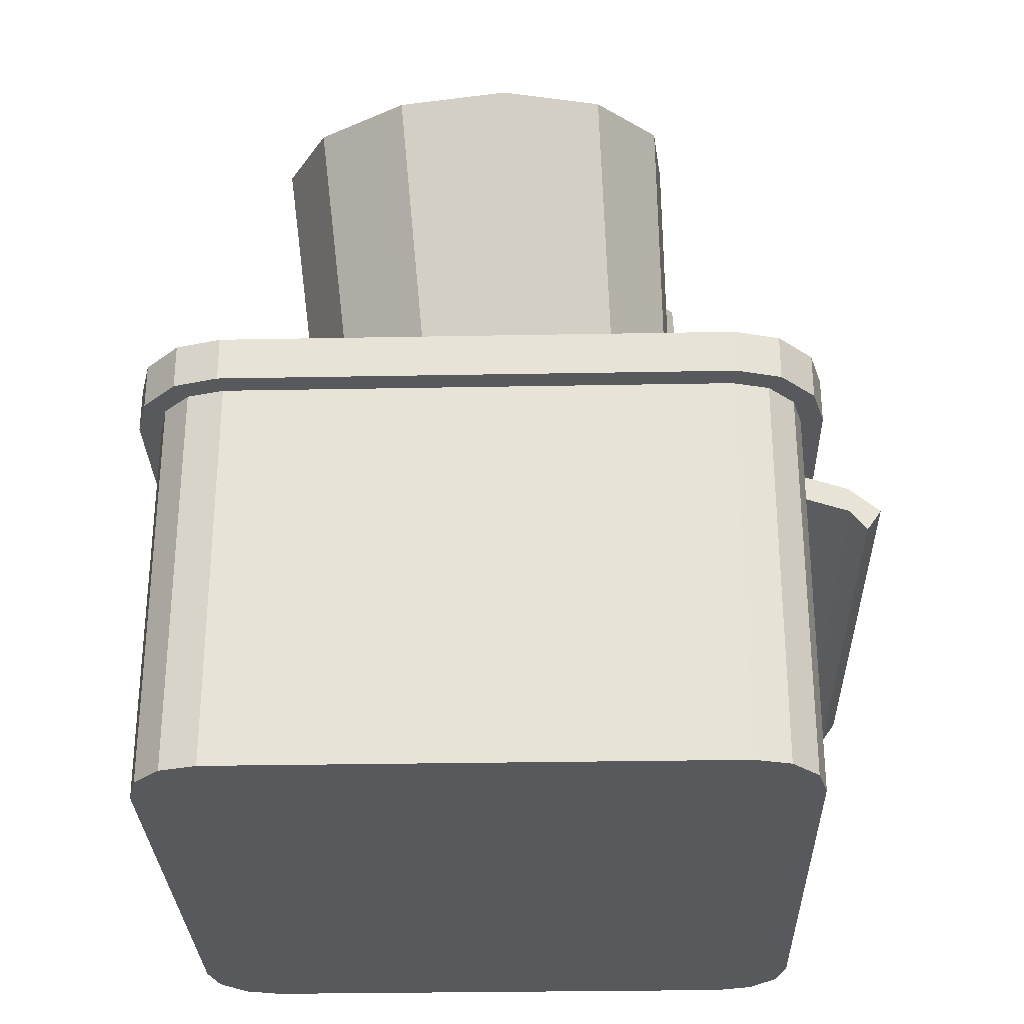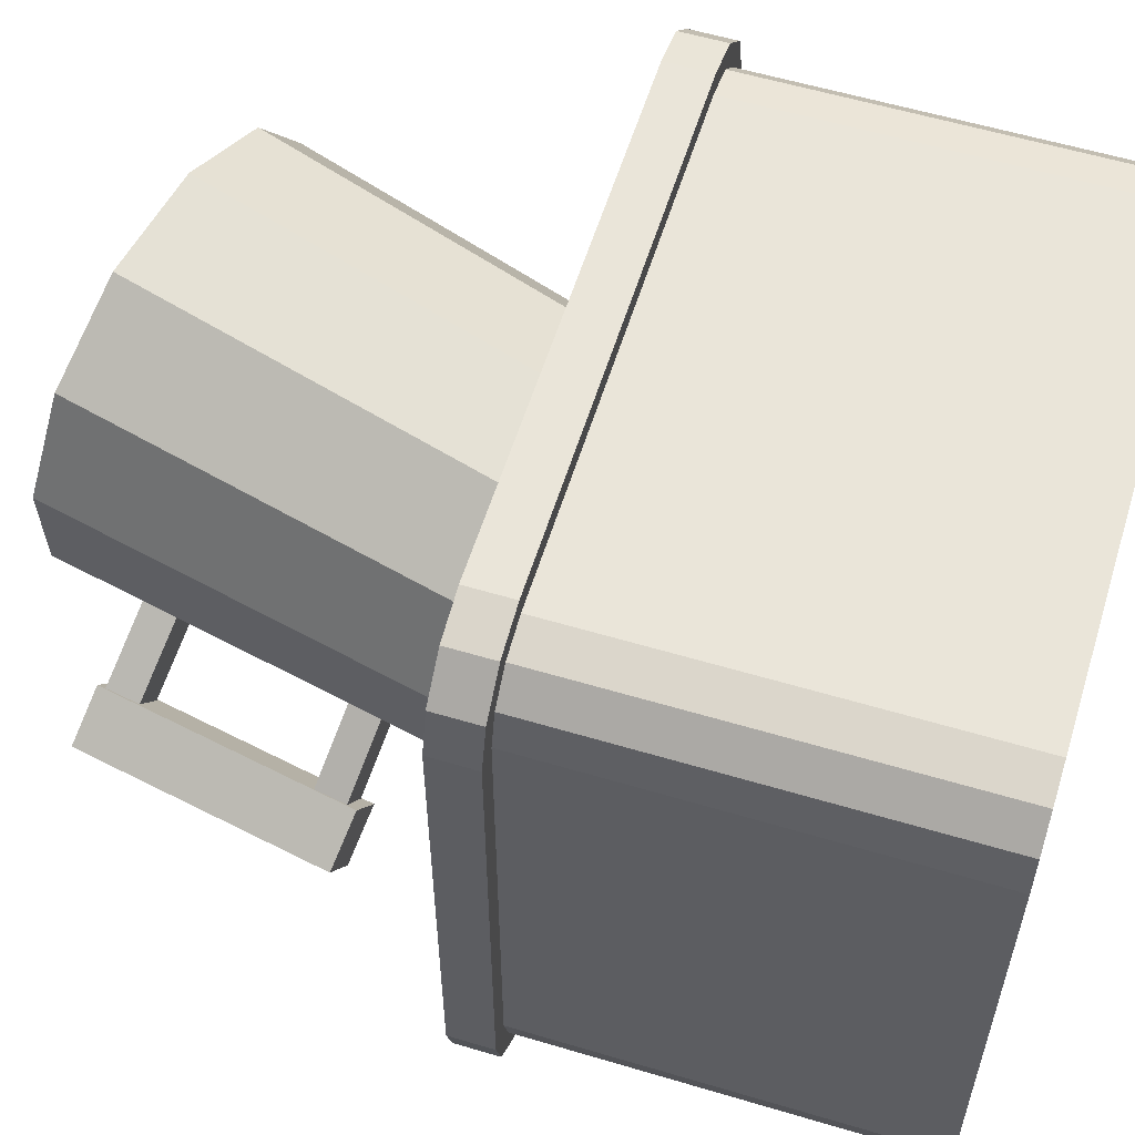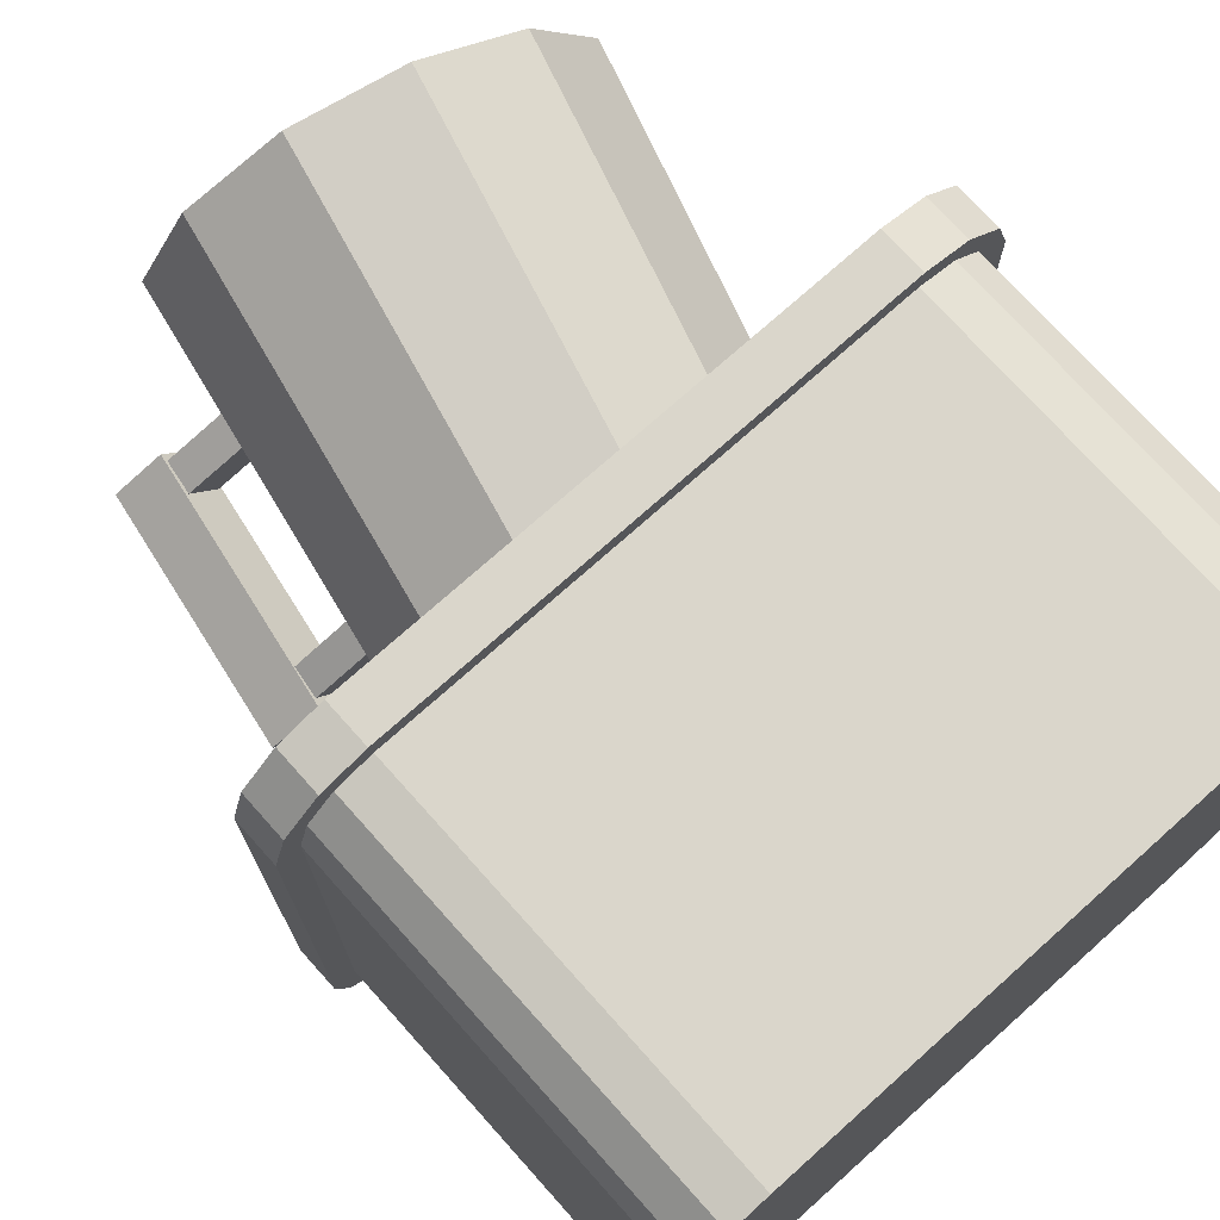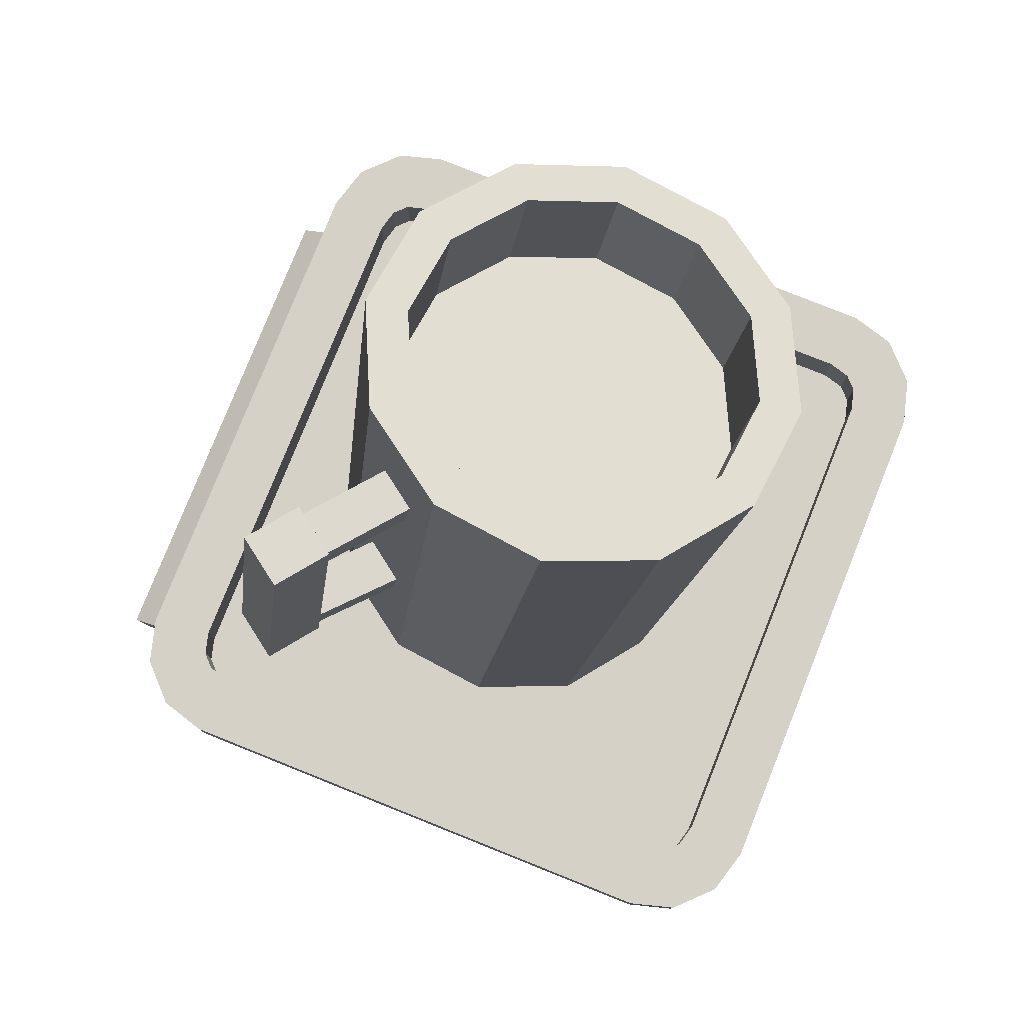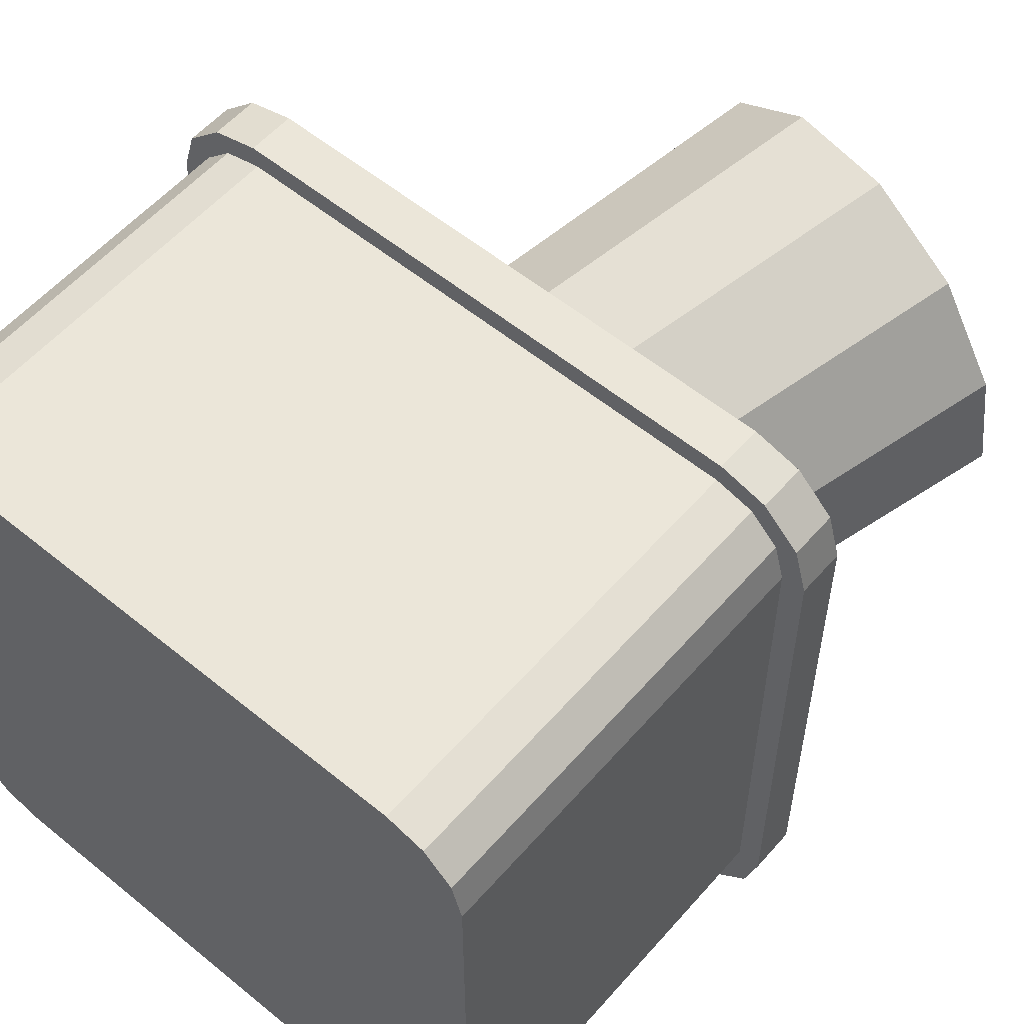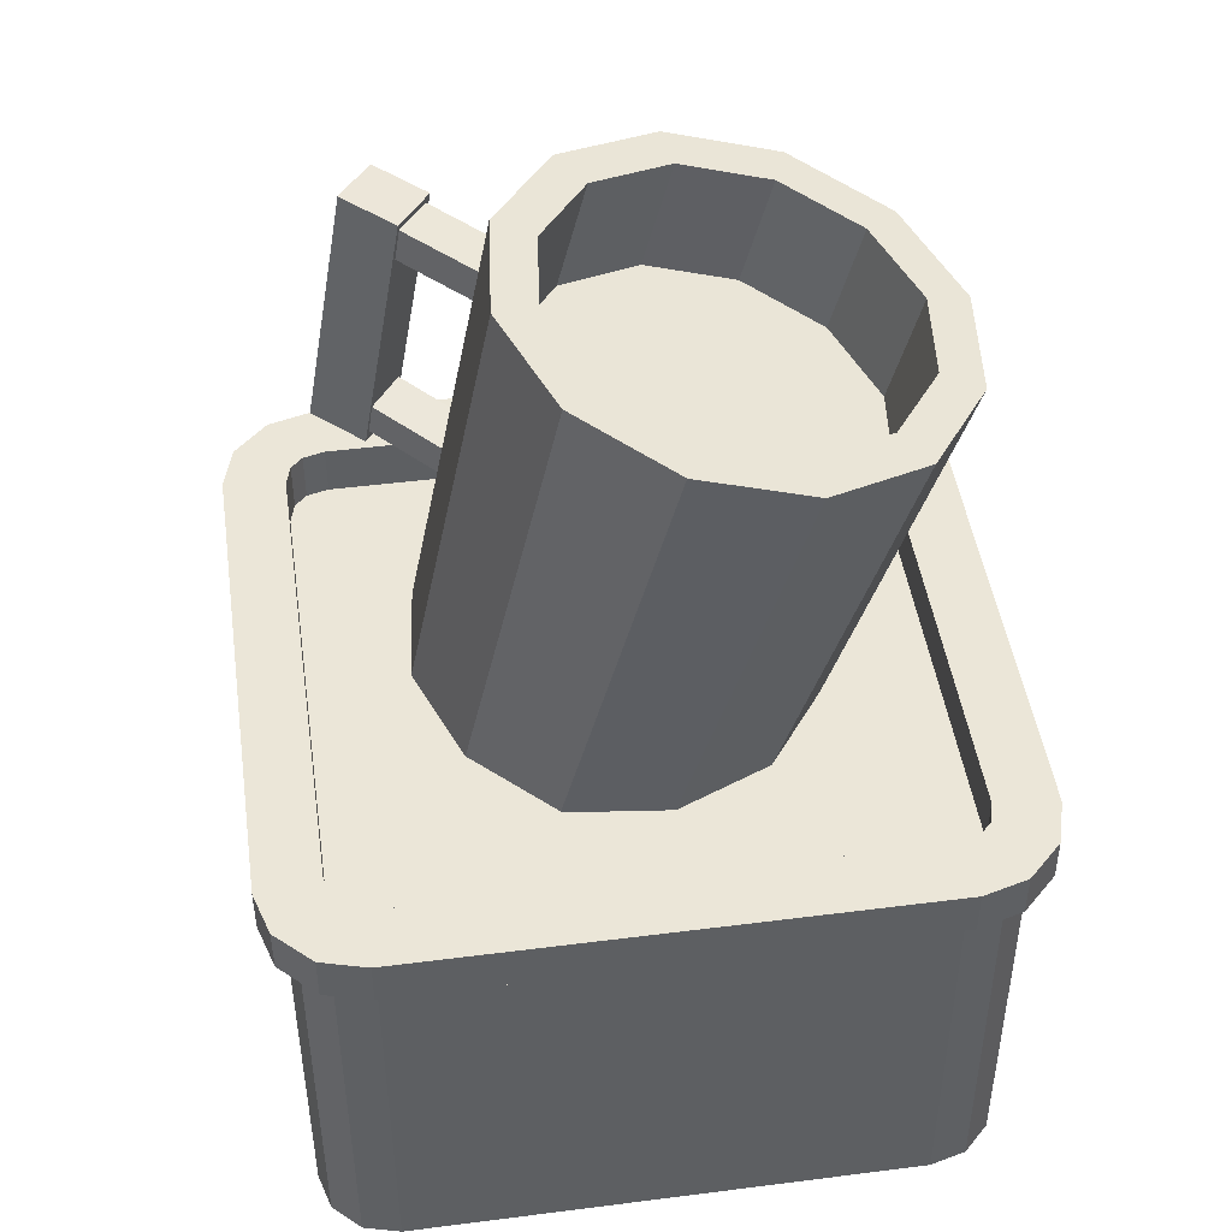
<metadata>
{"format":"obj","ext":"obj","renderer":"f3d","projection":"perspective","resolution":1024,"background":"white","views":[{"elev":-29.4,"azim":91.6,"up":"+Y"},{"elev":57.9,"azim":-72.8,"up":"+Z"},{"elev":73.7,"azim":-41.8,"up":"+Z"},{"elev":79.1,"azim":-68.2,"up":"+Y"},{"elev":56.5,"azim":40.5,"up":"+Z"},{"elev":46.3,"azim":-8.3,"up":"+Y"}]}
</metadata>
<code>
o kawiarnia
v 0.2126 2.184 1.176
v 0.8139 4.801 1.25
v -0.3539 2.322 1.122
v 0.3025 4.926 1.202
v -0.8138 2.455 0.7847
v -0.1126 5.045 0.8972
v -1.044 2.546 0.2541
v -0.3203 5.128 0.4183
v -0.9824 2.573 -0.3276
v -0.2648 5.152 -0.1068
v -0.646 2.526 -0.8046
v 0.03886 5.11 -0.5373
v -0.1247 2.42 -1.049
v 0.5094 5.014 -0.758
v 0.4418 2.282 -0.9954
v 1.021 4.89 -0.7096
v 0.9017 2.149 -0.6582
v 1.436 4.77 -0.4052
v 1.132 2.057 -0.1276
v 1.644 4.687 0.07372
v 1.07 2.031 0.4541
v 1.588 4.663 0.5988
v 0.7339 2.077 0.9311
v 1.284 4.705 1.029
v 0.2166 4.93 1.43
v 0.8503 4.776 1.49
v -0.2979 5.078 1.053
v -0.5553 5.181 0.4595
v -0.4866 5.21 -0.1912
v -0.1102 5.159 -0.7248
v 0.473 5.04 -0.9983
v 1.107 4.885 -0.9383
v 1.621 4.737 -0.5611
v 1.879 4.634 0.03248
v 1.81 4.605 0.6832
v 1.433 4.657 1.217
v 0.1435 4.255 1.155
v 0.6549 4.13 1.203
v -0.2716 4.375 0.8502
v -0.4793 4.457 0.3712
v -0.4238 4.481 -0.1538
v -0.1202 4.439 -0.5844
v 0.3504 4.343 -0.805
v 0.8618 4.219 -0.7567
v 1.277 4.099 -0.4522
v 1.485 4.016 0.02668
v 1.429 3.992 0.5518
v 1.125 4.034 0.9823
v -0.3201 4.502 -0.5632
v -0.9274 4.642 -1.027
v -0.2918 4.701 -0.5464
v -0.8991 4.841 -1.011
v -0.4738 4.51 -0.3492
v -1.081 4.65 -0.8134
v -0.4456 4.709 -0.3323
v -1.053 4.849 -0.7966
v -0.509 3.304 -0.5853
v -1.023 3.414 -1.038
v -0.4868 3.492 -0.5688
v -1.001 3.603 -1.021
v -0.6721 3.308 -0.3615
v -1.186 3.418 -0.8142
v -0.6498 3.496 -0.3449
v -1.164 3.607 -0.7976
v -1.184 4.915 -0.8634
v -1.434 3.405 -0.9543
v -0.9024 4.856 -0.6588
v -1.152 3.346 -0.7497
v -0.9976 4.9 -1.124
v -1.247 3.39 -1.215
v -0.716 4.841 -0.9198
v -0.9659 3.331 -1.011
f 1 26 25 3
f 3 25 27 5
f 5 27 28 7
f 7 28 29 9
f 9 29 30 11
f 11 30 31 13
f 13 31 32 15
f 15 32 33 17
f 17 33 34 19
f 19 34 35 21
f 10 8 40 41
f 21 35 36 23
f 23 36 26 1
f 17 19 21 23
f 2 4 25 26
f 4 6 27 25
f 6 8 28 27
f 8 10 29 28
f 10 12 30 29
f 12 14 31 30
f 14 16 32 31
f 16 18 33 32
f 18 20 34 33
f 20 22 35 34
f 22 24 36 35
f 24 2 26 36
f 16 14 43 44
f 22 20 46 47
f 8 6 39 40
f 14 12 42 43
f 15 17 23 1
f 1 3 13 15
f 3 5 11 13
f 5 7 9 11
f 46 45 48 47
f 45 44 38 48
f 37 38 44 43
f 39 37 43 42
f 40 39 42 41
f 24 22 47 48
f 4 2 38 37
f 18 16 44 45
f 12 10 41 42
f 2 24 48 38
f 6 4 37 39
f 20 18 45 46
f 49 50 52 51
f 51 52 56 55
f 55 56 54 53
f 53 54 50 49
f 51 55 53 49
f 56 52 50 54
f 57 58 60 59
f 59 60 64 63
f 63 64 62 61
f 61 62 58 57
f 59 63 61 57
f 64 60 58 62
f 65 66 68 67
f 67 68 72 71
f 71 72 70 69
f 69 70 66 65
f 67 71 69 65
f 72 68 66 70
o kawiarnia.001
v 2.029 2.347 1.651
v 1.971 2.347 1.863
v 1.812 2.347 2.019
v 1.595 2.347 2.076
v 2.029 2.347 -1.29
v 1.971 2.347 -1.503
v 1.812 2.347 -1.658
v 1.595 2.347 -1.715
v 1.595 -6.9e-05 -1.715
v 2.029 -6.9e-05 -1.29
v 1.812 -6.9e-05 -1.658
v 1.971 -6.9e-05 -1.503
v 1.803 2.613 -1.261
v 1.566 2.613 -1.494
v 1.768 2.613 -1.388
v 1.695 2.613 -1.46
v 2.029 -6.9e-05 1.651
v 1.595 -6.9e-05 2.076
v 1.971 -6.9e-05 1.863
v 1.812 -6.9e-05 2.019
v 1.566 2.613 1.854
v 1.803 2.613 1.622
v 1.695 2.613 1.82
v 1.768 2.613 1.749
v -1.836 -6.9e-05 -1.29
v -1.403 -6.9e-05 -1.715
v -1.778 -6.9e-05 -1.503
v -1.62 -6.9e-05 -1.658
v -1.373 2.613 -1.494
v -1.611 2.613 -1.261
v -1.503 2.613 -1.46
v -1.576 2.613 -1.388
v -1.403 -6.9e-05 2.076
v -1.836 -6.9e-05 1.651
v -1.62 -6.9e-05 2.019
v -1.778 -6.9e-05 1.863
v -1.611 2.613 1.622
v -1.373 2.613 1.854
v -1.576 2.613 1.749
v -1.503 2.613 1.82
v -1.836 2.347 1.651
v -1.778 2.347 1.863
v -1.62 2.347 2.019
v -1.403 2.347 2.076
v -1.403 2.347 -1.715
v -1.62 2.347 -1.658
v -1.778 2.347 -1.503
v -1.836 2.347 -1.29
v 1.595 2.613 -1.715
v 1.812 2.613 -1.658
v 1.971 2.613 -1.503
v 2.029 2.613 -1.29
v 1.812 2.613 2.019
v 1.595 2.613 2.076
v 1.971 2.613 1.863
v 2.029 2.613 1.651
v -1.778 2.613 1.863
v -1.836 2.613 1.651
v -1.62 2.613 2.019
v -1.403 2.613 2.076
v -1.62 2.613 -1.658
v -1.403 2.613 -1.715
v -1.778 2.613 -1.503
v -1.836 2.613 -1.29
v 1.566 2.313 -1.494
v 1.695 2.313 -1.46
v 1.768 2.313 -1.388
v 1.803 2.313 -1.261
v 1.695 2.313 1.82
v 1.566 2.313 1.854
v 1.768 2.313 1.749
v 1.803 2.313 1.622
v -1.576 2.313 1.749
v -1.611 2.313 1.622
v -1.503 2.313 1.82
v -1.373 2.313 1.854
v -1.503 2.313 -1.46
v -1.373 2.313 -1.494
v -1.576 2.313 -1.388
v -1.611 2.313 -1.261
v -1.968 2.613 1.668
v -1.968 2.347 1.668
v 1.613 2.613 2.205
v 1.613 2.347 2.205
v 2.16 2.613 -1.307
v 2.16 2.347 -1.307
v 1.878 2.613 -1.771
v 1.878 2.347 -1.771
v 2.086 2.613 -1.568
v 2.086 2.347 -1.568
v 1.613 2.347 -1.845
v 1.613 2.613 -1.845
v 1.878 2.613 2.132
v 1.878 2.347 2.132
v 2.086 2.613 1.928
v 2.086 2.347 1.928
v 2.16 2.613 1.668
v 2.16 2.347 1.668
v -1.893 2.613 1.928
v -1.893 2.347 1.928
v -1.686 2.613 2.132
v -1.686 2.347 2.132
v -1.42 2.613 2.205
v -1.42 2.347 2.205
v -1.686 2.613 -1.771
v -1.42 2.613 -1.845
v -1.686 2.347 -1.771
v -1.893 2.613 -1.568
v -1.893 2.347 -1.568
v -1.968 2.613 -1.307
v -1.968 2.347 -1.307
v -1.42 2.347 -1.845
v -1.403 1.965 2.076
v -1.62 1.965 2.019
v 1.971 1.965 1.863
v 1.812 1.965 2.019
v 1.595 1.965 -1.715
v -1.778 1.965 1.863
v 2.029 1.965 1.651
v 1.812 1.965 -1.658
v 1.971 1.965 -1.503
v 2.029 1.965 -1.29
v 1.595 1.965 2.076
v -1.836 1.965 1.651
v -1.403 1.965 -1.715
v -1.62 1.965 -1.658
v -1.778 1.965 -1.503
v -1.836 1.965 -1.29
v 1.812 1.818 -1.658
v 1.971 1.818 -1.503
v 2.029 1.818 -1.29
v 1.595 1.818 2.076
v -1.836 1.818 1.651
v -1.403 1.818 -1.715
v -1.403 1.818 2.076
v -1.62 1.818 2.019
v 1.971 1.818 1.863
v 1.812 1.818 2.019
v 1.595 1.818 -1.715
v -1.778 1.818 1.863
v 2.029 1.818 1.651
v -1.62 1.818 -1.658
v -1.778 1.818 -1.503
v -1.836 1.818 -1.29
v 1.812 1.597 -1.658
v 1.971 1.597 -1.503
v 2.029 1.597 -1.29
v 1.595 1.597 2.076
v -1.836 1.597 1.651
v -1.403 1.597 -1.715
v -1.403 1.597 2.076
v -1.62 1.597 2.019
v 1.971 1.597 1.863
v 1.812 1.597 2.019
v 1.595 1.597 -1.715
v -1.778 1.597 1.863
v 2.029 1.597 1.651
v -1.62 1.597 -1.658
v -1.778 1.597 -1.503
v -1.836 1.597 -1.29
v 1.812 0.6459 -1.658
v 1.971 0.6459 -1.503
v 2.029 0.6459 -1.29
v 1.595 0.6459 2.076
v -1.836 0.6459 1.651
v -1.403 0.6459 -1.715
v -1.403 0.6459 2.076
v -1.62 0.6459 2.019
v 1.971 0.6459 1.863
v 1.812 0.6459 2.019
v 1.595 0.6459 -1.715
v -1.778 0.6459 1.863
v 2.029 0.6459 1.651
v -1.62 0.6459 -1.658
v -1.778 0.6459 -1.503
v -1.836 0.6459 -1.29
v 1.595 1.735 -1.962
v 1.595 1.883 -1.962
v -1.403 1.883 -1.962
v -1.403 1.735 -1.962
v 1.595 1.612 -2.055
v 1.595 1.733 -2.14
v -1.403 1.733 -2.14
v -1.403 1.612 -2.055
v 1.595 0.6459 -1.506
v 1.595 1.597 -1.506
v -1.403 1.597 -1.506
v -1.403 0.6459 -1.506
f 74 73 170 168
f 124 128 169 157
f 128 127 167 169
f 110 93 142 148
f 113 114 172 154
f 133 134 178 177
f 114 115 174 172
f 121 122 159 164
f 115 116 176 174
f 236 90 92 242
f 242 92 91 241
f 241 91 89 245
f 237 106 108 244
f 244 108 107 240
f 240 107 105 239
f 238 98 100 246
f 246 100 99 247
f 247 99 97 248
f 145 151 152 146
f 127 125 165 167
f 117 118 179 184
f 132 131 173 175
f 80 117 184 163
f 118 119 181 179
f 120 113 154 183
f 119 120 183 181
f 73 77 158 170
f 193 78 77 194
f 192 79 78 193
f 189 80 79 192
f 195 76 116 185
f 194 77 73 191
f 196 113 120 200
f 197 117 80 189
f 86 88 122 121
f 88 87 123 122
f 87 85 124 123
f 95 93 126 125
f 96 95 125 127
f 94 96 127 128
f 111 109 130 129
f 112 111 129 131
f 110 112 131 132
f 103 101 134 133
f 104 103 133 135
f 102 104 135 136
f 85 94 128 124
f 101 86 121 134
f 109 102 136 130
f 93 110 132 126
f 147 149 151 145
f 112 110 148 147
f 87 88 138 139
f 101 103 149 150
f 85 87 139 140
f 103 104 151 149
f 93 95 141 142
f 104 102 152 151
f 95 96 143 141
f 94 85 140 144
f 96 94 144 143
f 86 101 150 137
f 109 111 145 146
f 102 109 146 152
f 111 112 147 145
f 88 86 137 138
f 184 178 164 163
f 154 153 182 183
f 180 181 183 182
f 158 157 169 170
f 156 155 175 176
f 163 164 159 160
f 160 159 161 162
f 162 161 157 158
f 177 179 181 180
f 178 184 179 177
f 173 174 176 175
f 171 172 174 173
f 153 154 172 171
f 167 168 170 169
f 165 166 168 167
f 155 156 166 165
f 134 121 164 178
f 122 123 161 159
f 75 74 168 166
f 130 136 182 153
f 76 75 166 156
f 129 130 153 171
f 126 132 175 155
f 135 133 177 180
f 77 78 162 158
f 123 124 157 161
f 78 79 160 162
f 79 80 163 160
f 125 126 155 165
f 136 135 180 182
f 116 76 156 176
f 131 129 171 173
f 197 189 250 251
f 205 196 200 216
f 203 194 191 213
f 204 195 185 207
f 211 189 192 201
f 201 192 193 202
f 202 193 194 203
f 119 199 200 120
f 118 198 199 119
f 117 197 198 118
f 115 186 185 116
f 114 190 186 115
f 113 196 190 114
f 74 187 191 73
f 75 188 187 74
f 76 195 188 75
f 218 202 203 219
f 217 201 202 218
f 227 211 201 217
f 220 204 207 223
f 219 203 213 229
f 221 205 216 232
f 222 206 211 227
f 199 215 216 200
f 198 214 215 199
f 197 206 214 198
f 186 208 207 185
f 190 212 208 186
f 196 205 212 190
f 187 209 213 191
f 188 210 209 187
f 195 204 210 188
f 222 227 258 259
f 237 221 232 248
f 235 219 229 245
f 236 220 223 239
f 243 227 217 233
f 233 217 218 234
f 234 218 219 235
f 215 231 232 216
f 214 230 231 215
f 206 222 230 214
f 208 224 223 207
f 212 228 224 208
f 205 221 228 212
f 209 225 229 213
f 210 226 225 209
f 204 220 226 210
f 84 234 235 82
f 83 233 234 84
f 81 243 233 83
f 90 236 239 105
f 82 235 245 89
f 106 237 248 97
f 98 238 243 81
f 231 247 248 232
f 230 246 247 231
f 222 238 246 230
f 224 240 239 223
f 228 244 240 224
f 221 237 244 228
f 225 241 245 229
f 226 242 241 225
f 220 236 242 226
f 252 251 255 256
f 211 206 252 249
f 189 211 249 250
f 206 197 251 252
f 256 255 254 253
f 250 249 253 254
f 249 252 256 253
f 251 250 254 255
f 260 259 258 257
f 227 243 257 258
f 243 238 260 257
f 238 222 259 260
f 148 150 149 147
f 137 150 148 142
f 137 142 141 138
f 138 141 143 139
f 139 143 144 140
f 90 105 98 81
f 83 92 90 81
f 84 91 92 83
f 82 89 91 84
f 107 100 98 105
f 108 99 100 107
f 106 97 99 108

</code>
